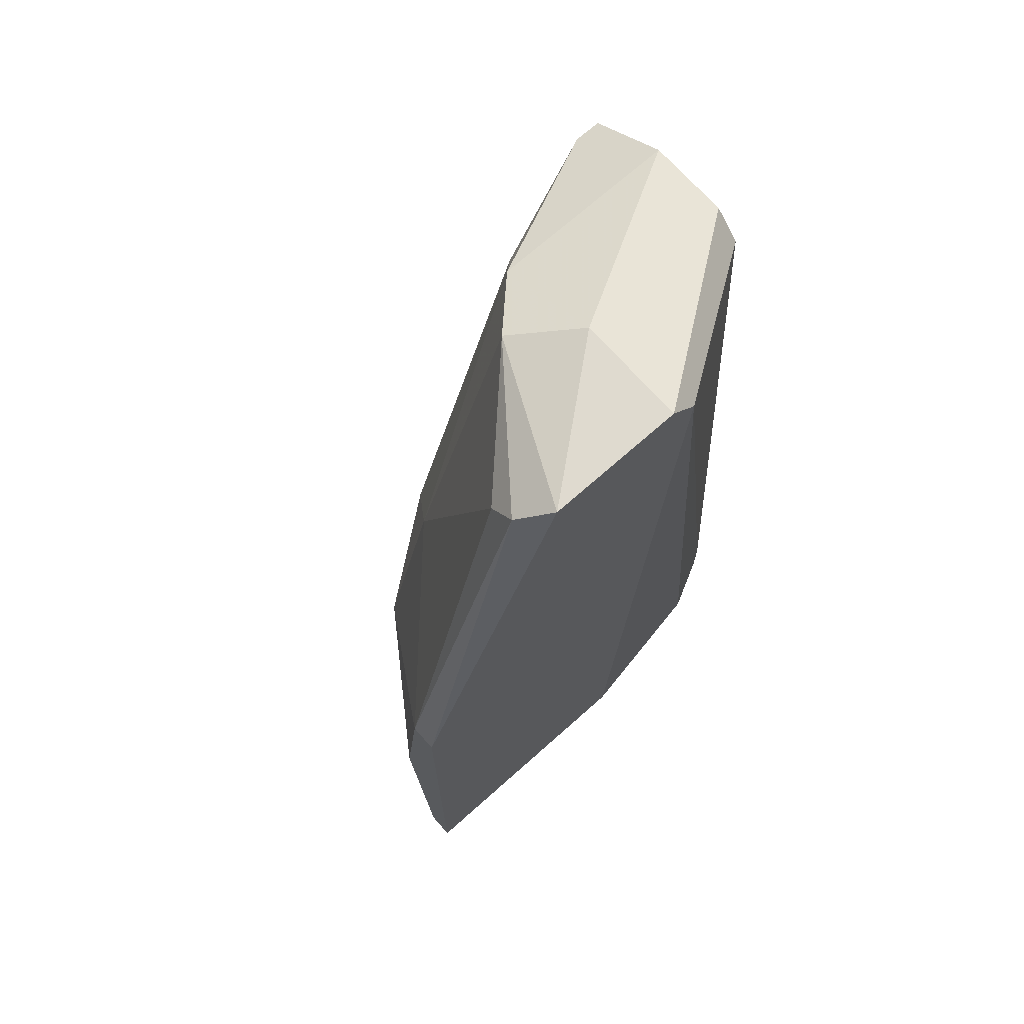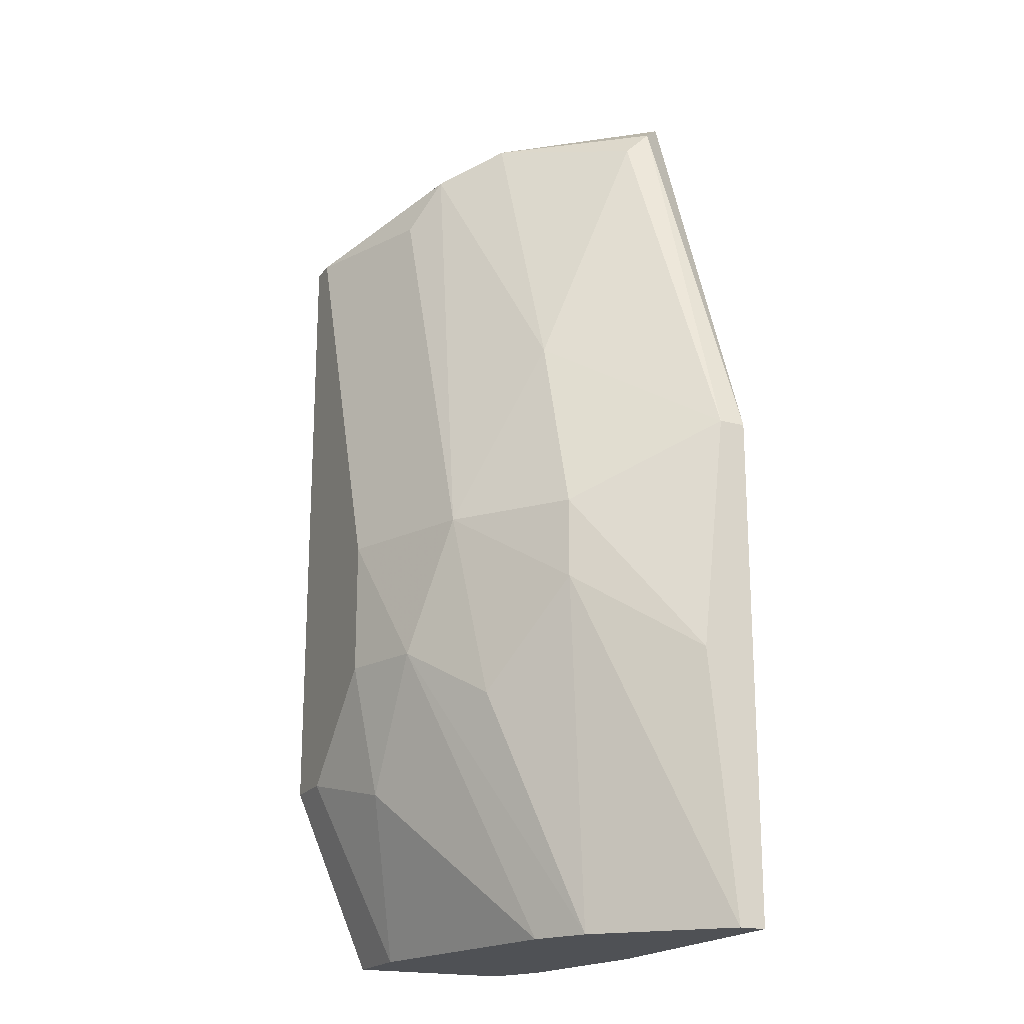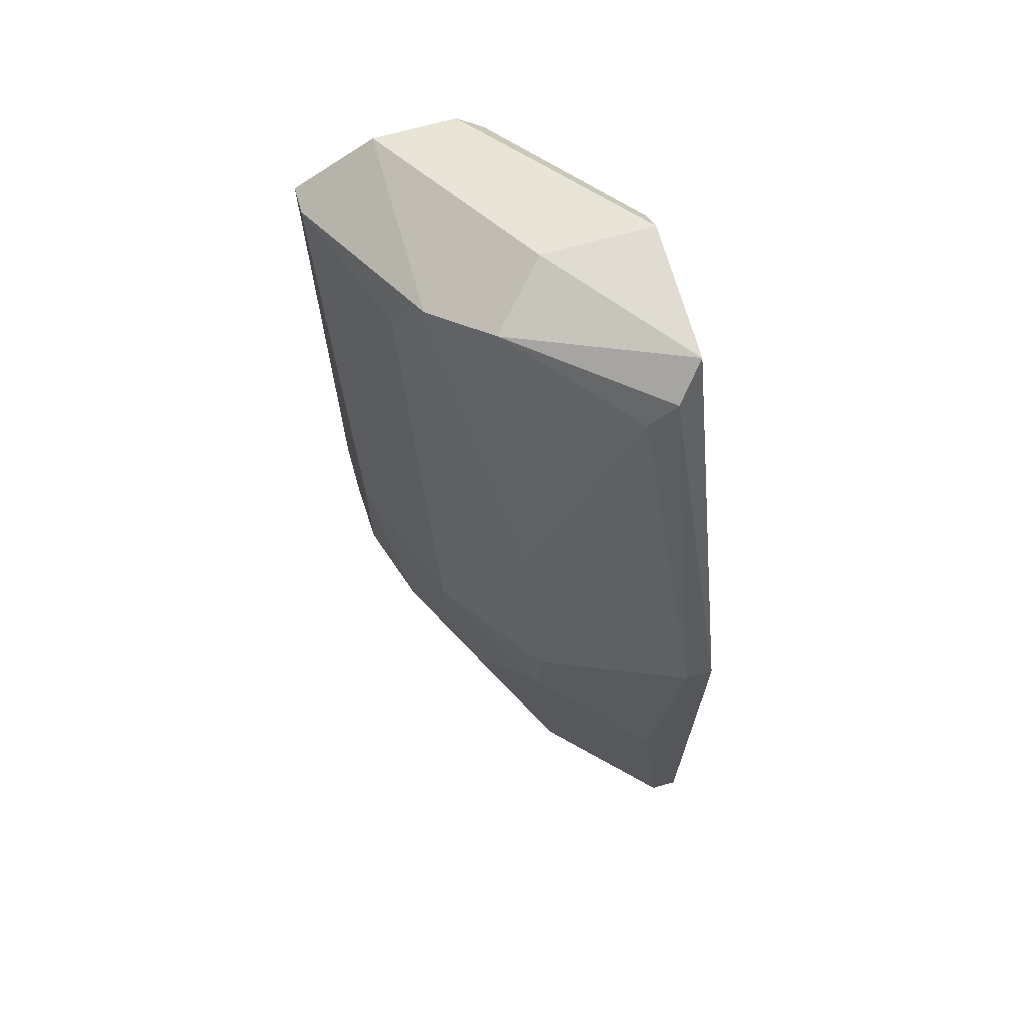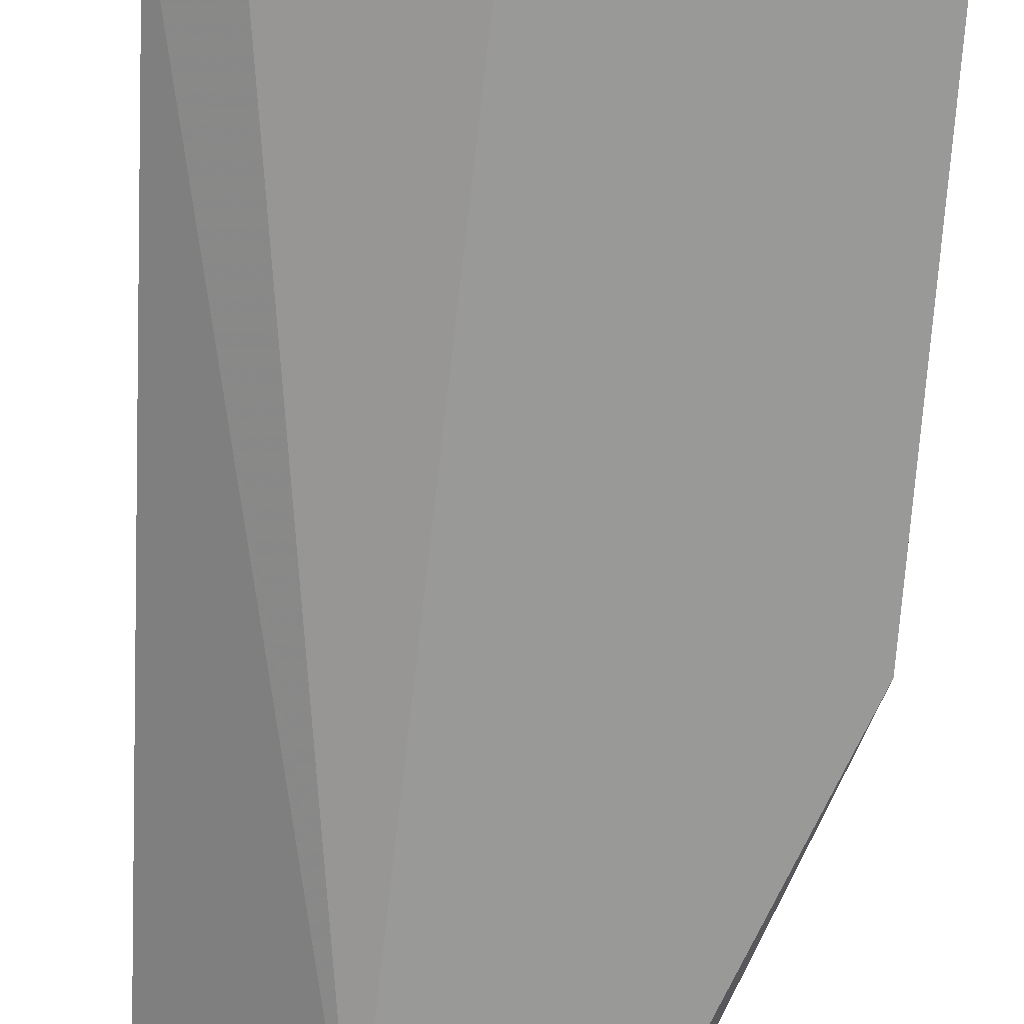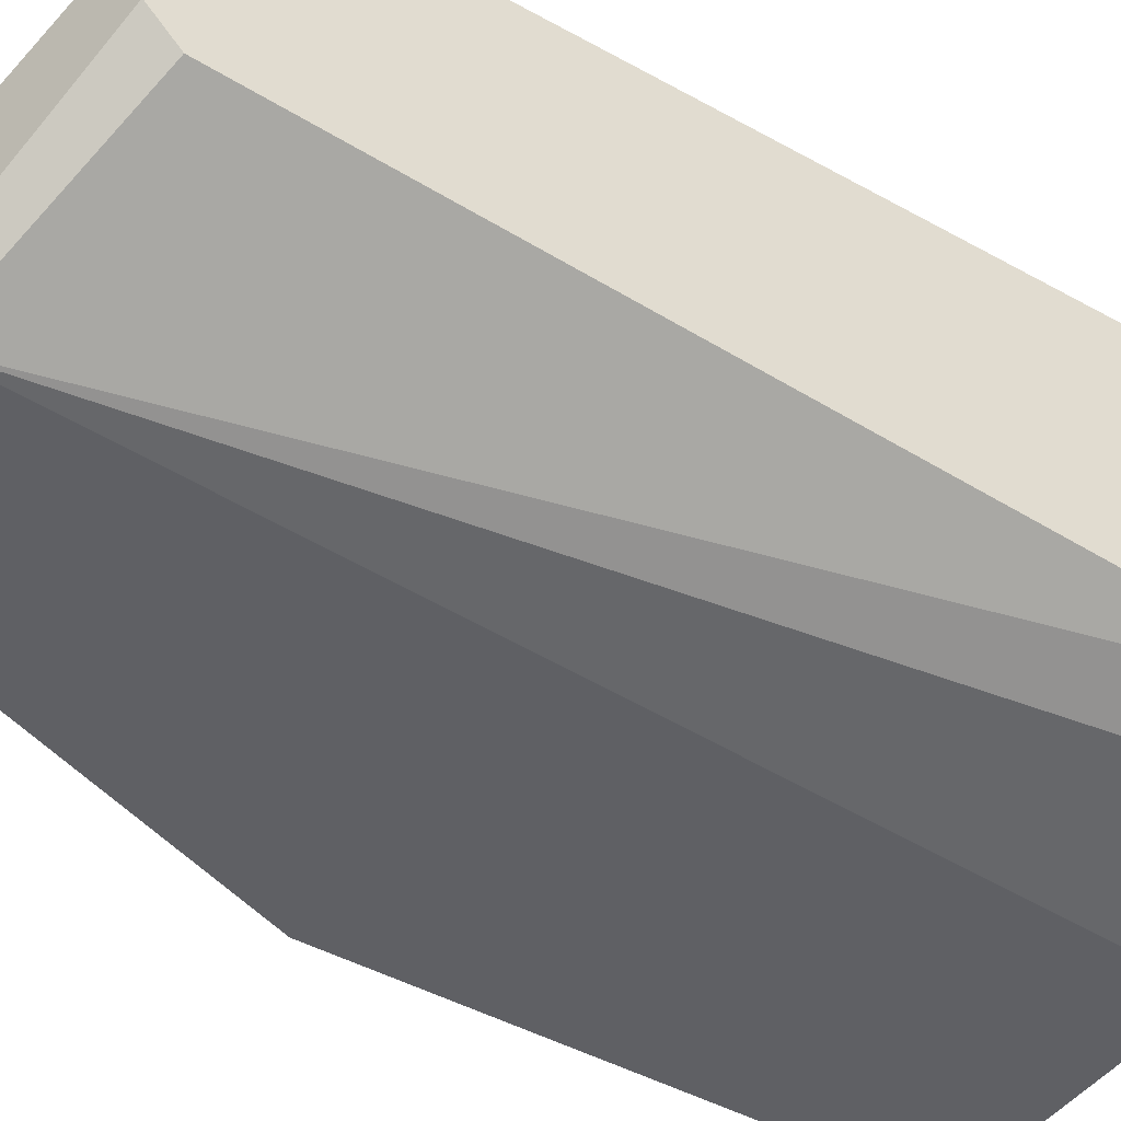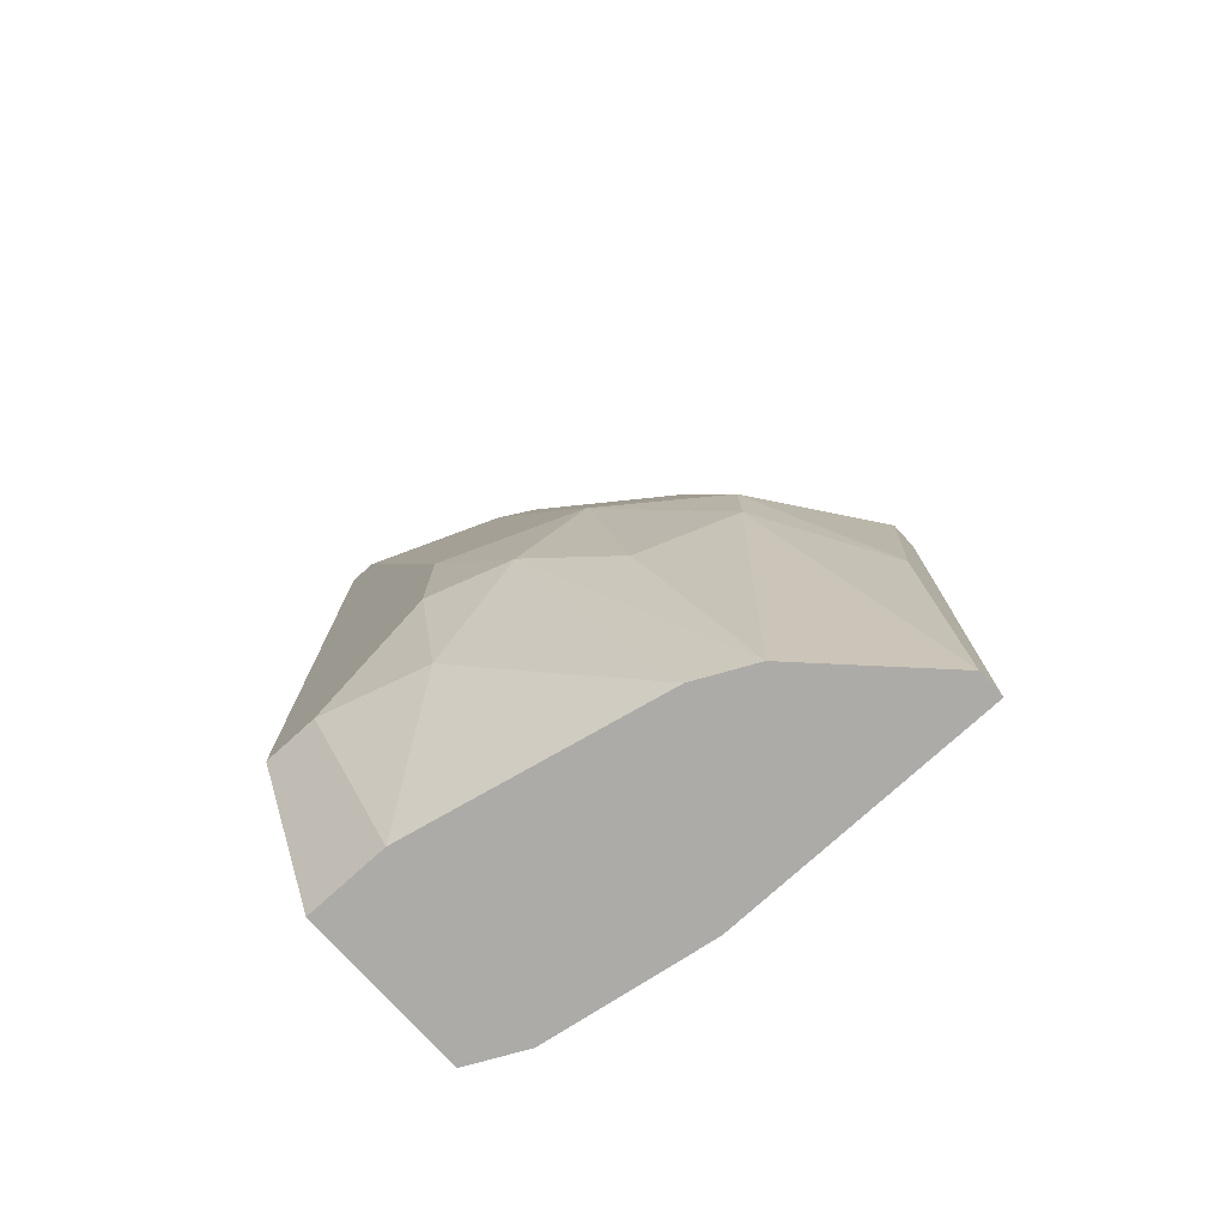
<metadata>
{"format":"obj","ext":"obj","renderer":"f3d","projection":"perspective","resolution":1024,"background":"white","views":[{"elev":70.8,"azim":-41.6,"up":"+Z"},{"elev":-19.5,"azim":-115.6,"up":"+Z"},{"elev":69.1,"azim":-105.7,"up":"+Z"},{"elev":-68.8,"azim":176.7,"up":"+Y"},{"elev":-44.0,"azim":56.7,"up":"+Y"},{"elev":-76.2,"azim":-137.7,"up":"+Z"}]}
</metadata>
<code>
v 0.01984 0.03167 0.04665
v 0.01984 0.03167 0.0441
v 0.01984 0.04313 0.05302
v 0.01984 0.04313 0.08357
v 0.01984 0.03549 0.08612
v 0.01984 0.03931 0.08612
v 0.01984 0.03931 0.0441
v 0.01984 0.03422 0.08485
v 0.009657 0.02912 0.0441
v 0.003293 0.03167 0.08612
v 0.003293 0.03676 0.07338
v 0.003293 0.0304 0.0874
v -0.003071 0.03167 0.05684
v -0.003071 0.02912 0.06829
v -0.003071 0.02912 0.0441
v -0.003071 0.0304 0.06829
v -0.003071 0.0304 0.0441
v 0.008385 0.04185 0.05811
v 0.008385 0.03676 0.0874
v 0.002021 0.03549 0.0441
v 0.01857 0.04313 0.08357
v 0.000747 0.03676 0.06066
v 0.000747 0.03676 0.06448
v 0.0122 0.04313 0.06448
v 0.0122 0.04313 0.05811
v 0.0122 0.04185 0.05174
v 0.0122 0.04058 0.08357
v 0.0122 0.02912 0.0874
v 0.0173 0.04313 0.05302
v 0.0173 0.0304 0.0441
v 0.005839 0.04058 0.06448
v 0.01093 0.03931 0.08612
v 0.01093 0.03422 0.08867
v 0.01093 0.02912 0.08867
v 0.01602 0.03931 0.0441
v 0.004567 0.03931 0.05556
v 0.004567 0.03676 0.0441
v 0.004567 0.02912 0.08867
f 21 24 27
f 6 5 2
f 38 15 28
f 6 2 4
f 2 15 37
f 4 2 7
f 2 37 7
f 15 2 9
f 28 15 9
f 13 15 16
f 4 29 25
f 13 16 23
f 2 5 8
f 37 15 20
f 6 4 32
f 29 4 3
f 4 7 3
f 7 29 3
f 9 2 30
f 28 9 30
f 15 38 14
f 16 15 14
f 5 6 33
f 19 38 33
f 6 32 33
f 32 19 33
f 4 25 21
f 32 4 21
f 15 13 17
f 20 15 17
f 31 23 11
f 23 16 11
f 10 19 11
f 16 10 11
f 32 31 11
f 19 32 11
f 13 23 22
f 23 31 22
f 31 36 22
f 36 20 22
f 17 13 22
f 20 17 22
f 25 29 26
f 21 25 24
f 29 7 35
f 7 37 35
f 26 29 35
f 37 26 35
f 37 20 18
f 36 31 18
f 20 36 18
f 26 37 18
f 25 26 18
f 31 24 18
f 24 25 18
f 38 28 34
f 8 5 34
f 28 8 34
f 5 33 34
f 33 38 34
f 2 8 1
f 8 28 1
f 30 2 1
f 28 30 1
f 38 19 12
f 19 10 12
f 10 16 12
f 14 38 12
f 16 14 12
f 31 32 27
f 32 21 27
f 24 31 27

</code>
